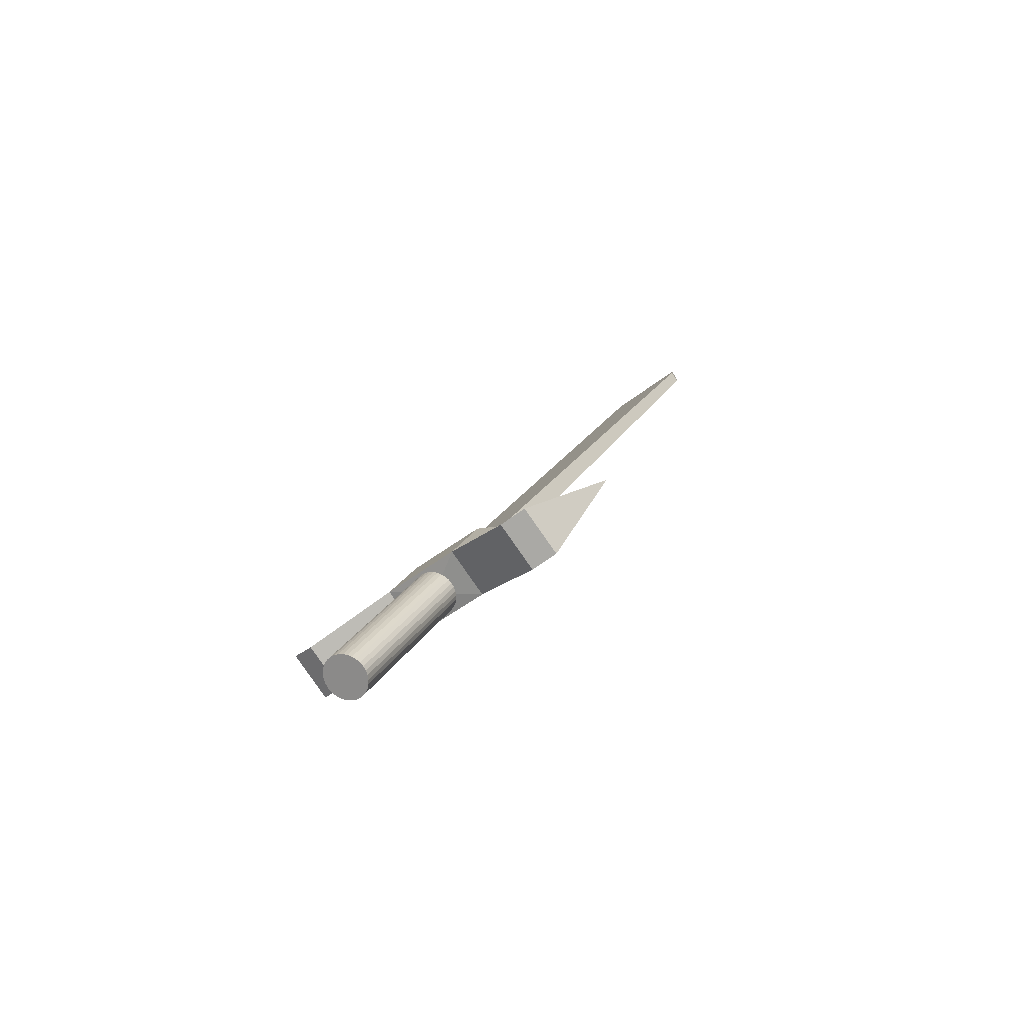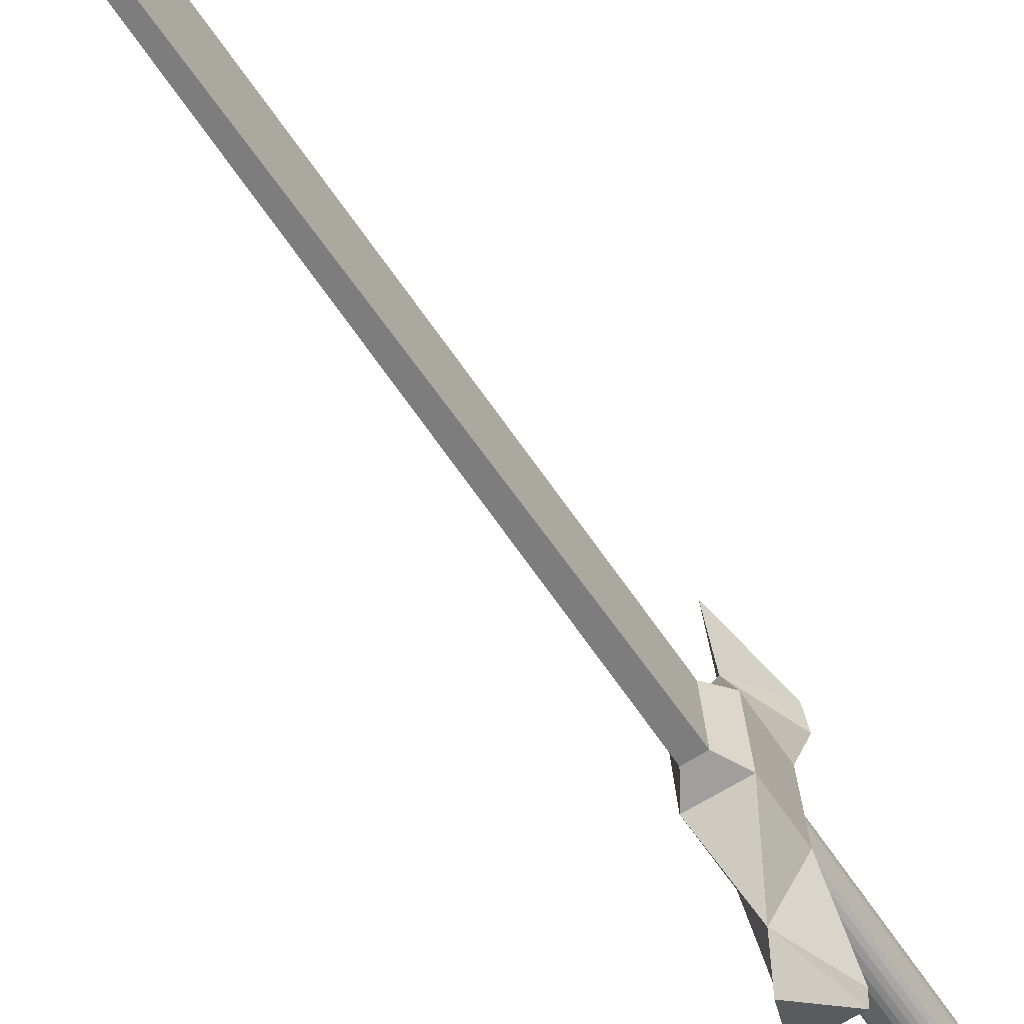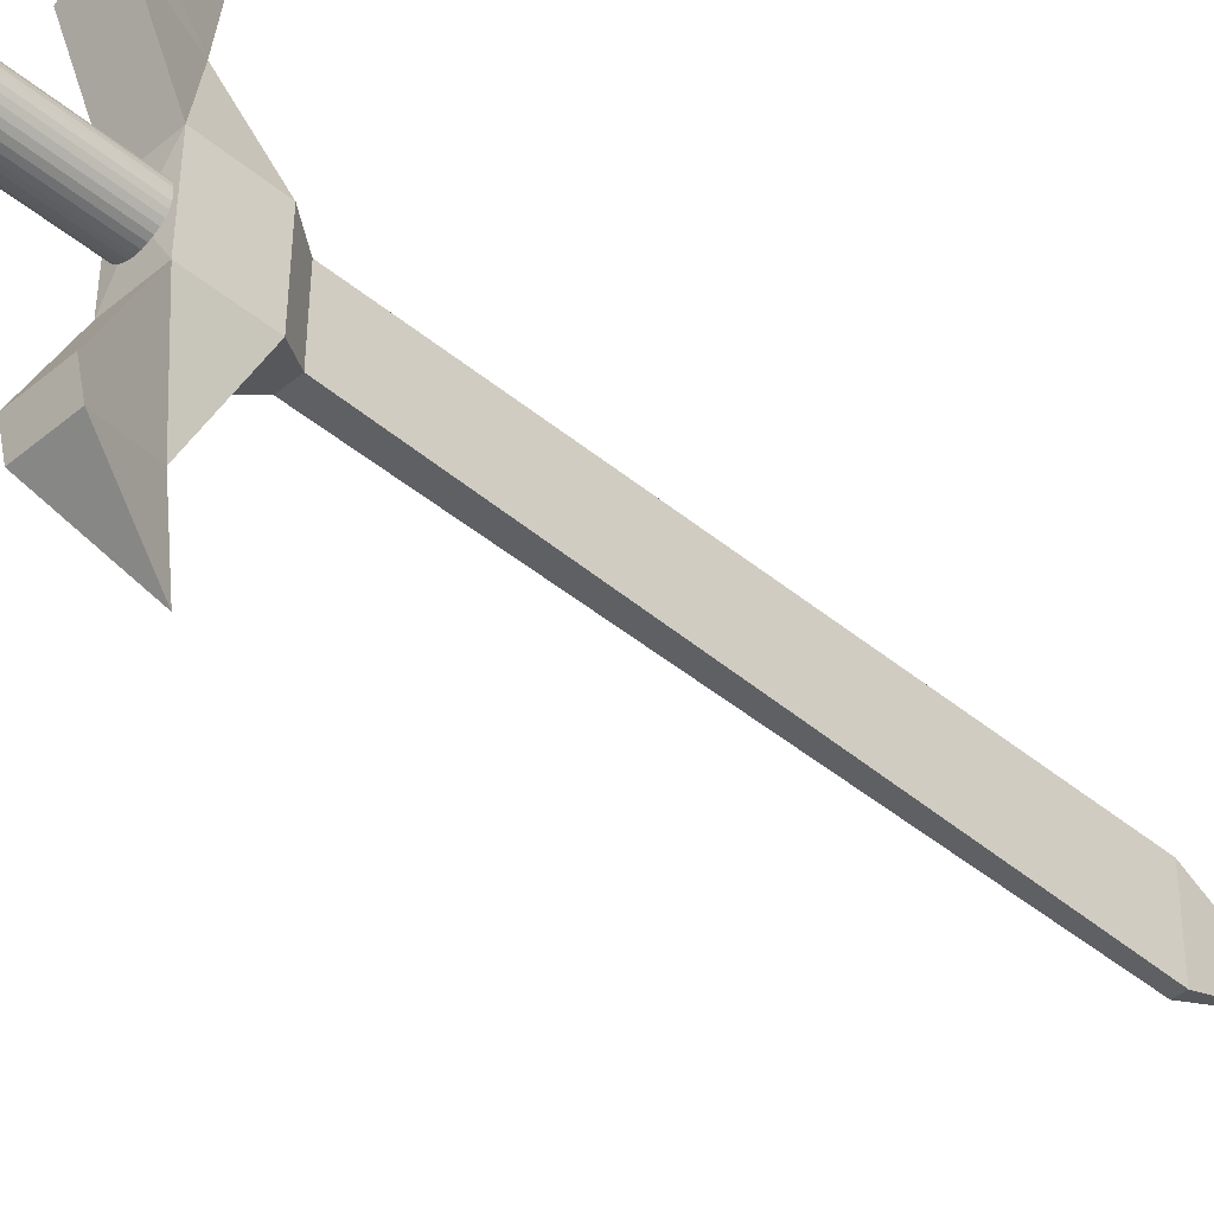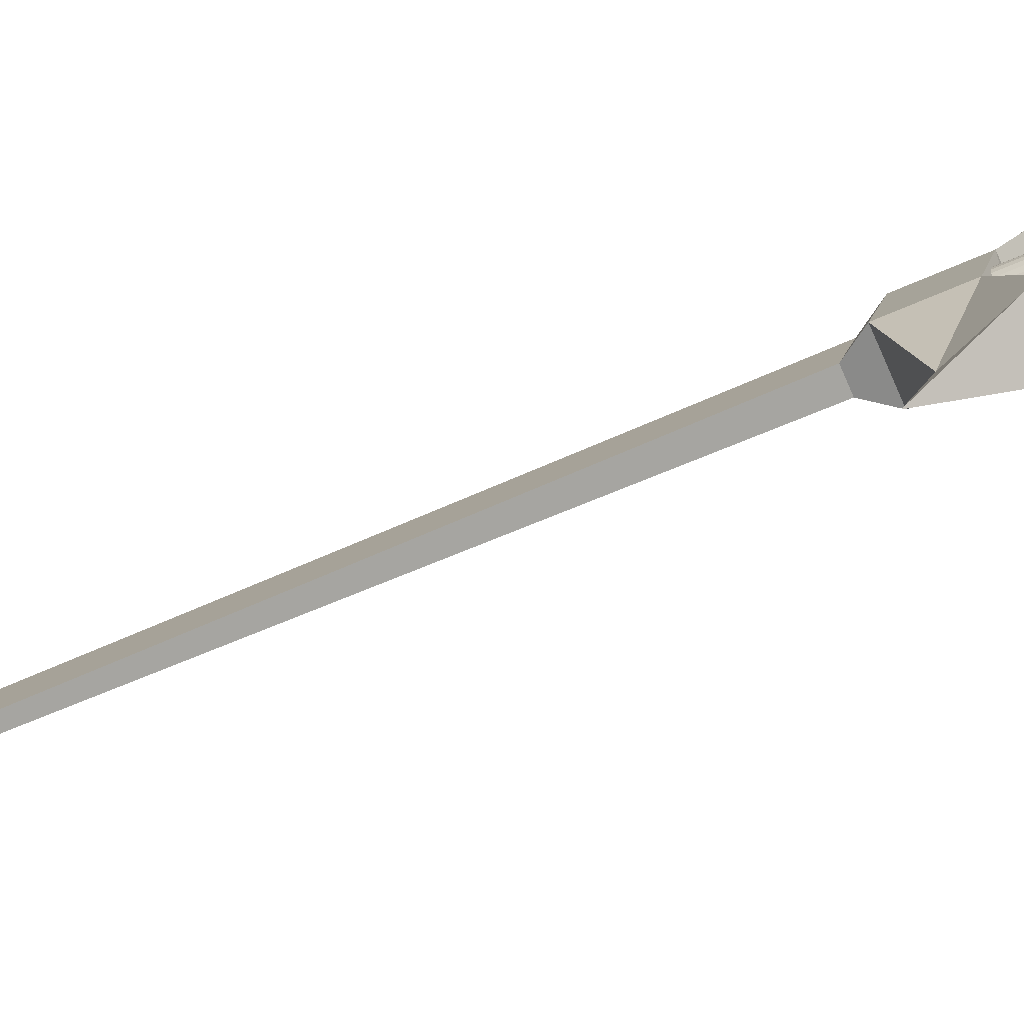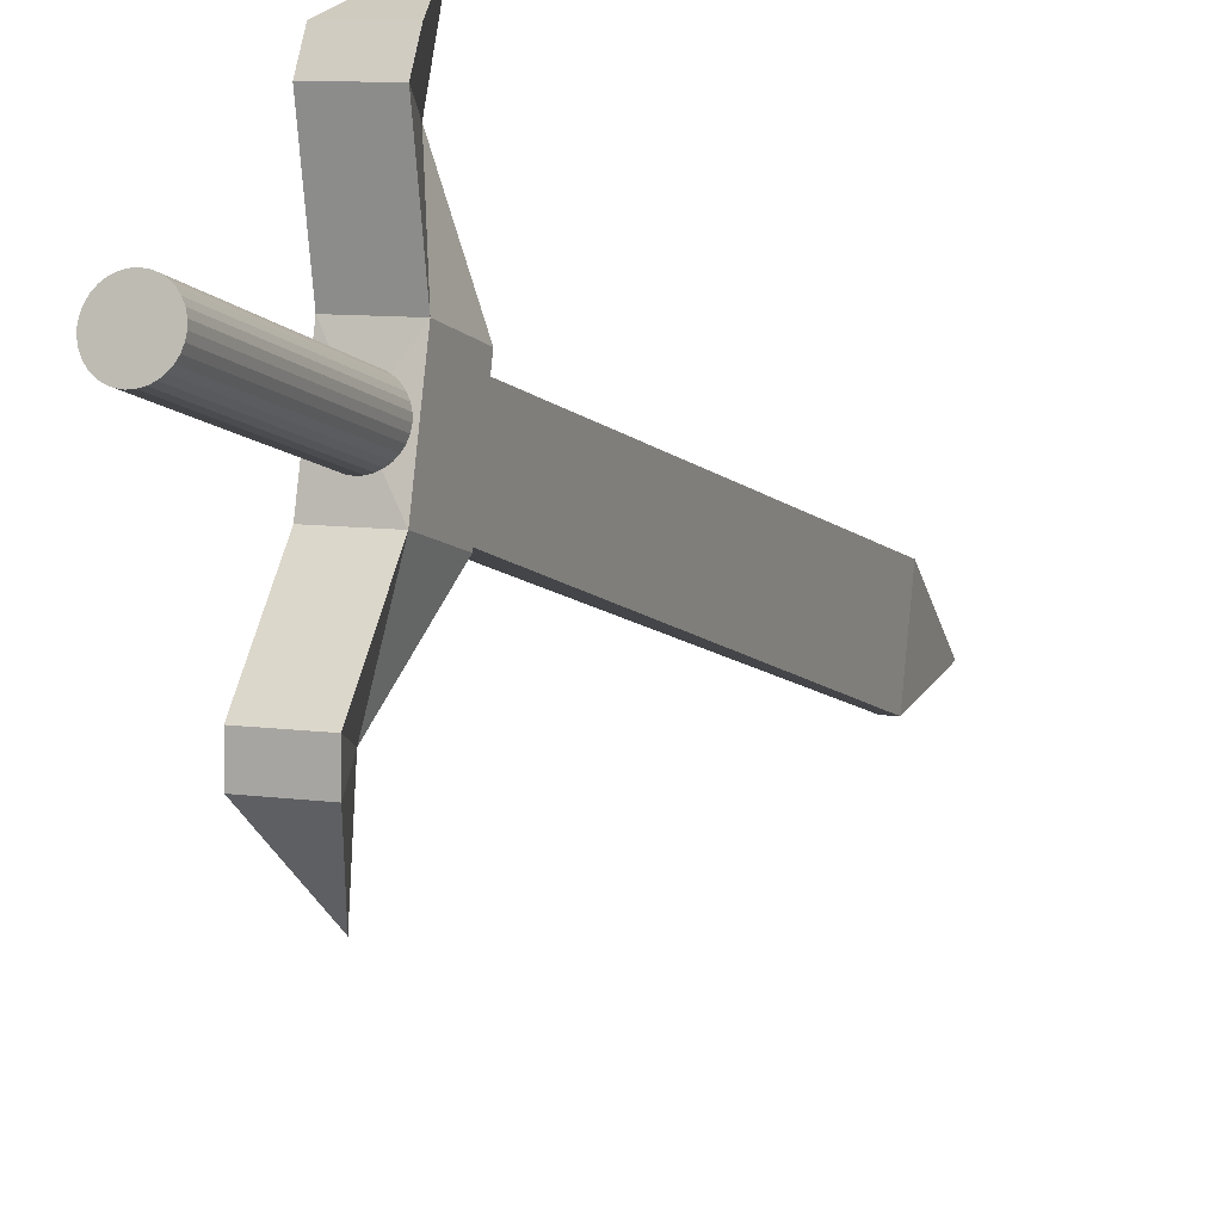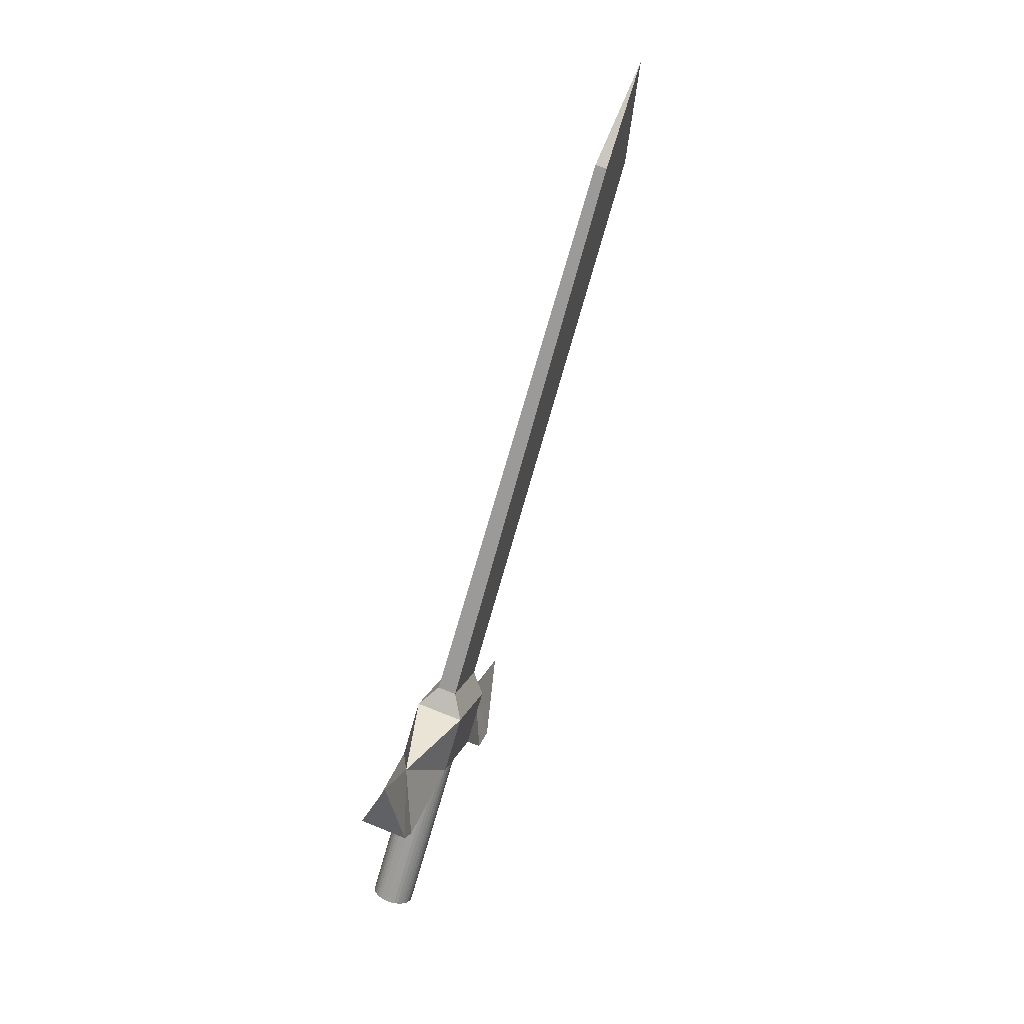
<metadata>
{"format":"obj","ext":"obj","renderer":"f3d","projection":"perspective","resolution":1024,"background":"white","views":[{"elev":-61.1,"azim":-42.5,"up":"+Y"},{"elev":-46.9,"azim":-168.3,"up":"+Z"},{"elev":-55.1,"azim":24.9,"up":"+Z"},{"elev":-71.5,"azim":-85.3,"up":"+Z"},{"elev":-17.4,"azim":0.8,"up":"+Z"},{"elev":3.4,"azim":22.0,"up":"+Y"}]}
</metadata>
<code>
o Cube
v 0.4223 -0.3722 -1.011
v 0.4374 -0.402 -0.8645
v 0.3397 -0.3429 -0.9962
v 0.3548 -0.3728 -0.85
v 0.4622 -0.268 -0.9936
v 0.4772 -0.2979 -0.8473
v 0.3796 -0.2388 -0.9791
v 0.3946 -0.2686 -0.8329
v 0.4263 -0.5002 -0.7295
v 0.3437 -0.471 -0.715
v 0.4281 -0.373 -0.7037
v 0.381 -0.4107 -1.168
v 0.2984 -0.3815 -1.154
v 0.3828 -0.2835 -1.142
v 0.8202 0.7603 -0.8207
v 0.8353 0.7305 -0.6745
v 0.8005 0.7673 -0.8172
v 0.8156 0.7374 -0.671
v 0.4622 -0.268 -0.9936
v 0.4263 -0.5002 -0.7295
v 0.3437 -0.471 -0.715
v 0.4281 -0.373 -0.7037
v 0.4351 -0.4984 -0.6826
v 0.3525 -0.4692 -0.6681
v 0.4475 -0.3834 -0.5719
v 0.3806 -0.3905 -1.211
v 0.298 -0.3613 -1.197
v 0.3756 -0.2412 -1.269
v 0.8202 0.7603 -0.8207
v 0.8353 0.7305 -0.6745
v 0.8005 0.7673 -0.8172
v 0.8156 0.7374 -0.671
v 0.8202 0.7603 -0.8207
v 0.8353 0.7305 -0.6745
v 0.8005 0.7673 -0.8172
v 0.8156 0.7374 -0.671
v 0.8837 0.9207 -0.7176
v 0.8202 0.7603 -0.8207
v 0.8353 0.7305 -0.6745
v 0.8005 0.7673 -0.8172
v 0.8156 0.7374 -0.671
v 0.4772 -0.2979 -0.8473
v 0.3796 -0.2388 -0.9791
v 0.3946 -0.2686 -0.8329
v 0.4208 -0.2105 -0.9656
v 0.4535 -0.222 -0.9713
v 0.4662 -0.2472 -0.8479
v 0.4336 -0.2357 -0.8421
v 0.3874 -0.3754 -0.9308
v 0.2657 -0.6934 -0.9832
v 0.3884 -0.373 -0.9304
v 0.2618 -0.6856 -1.021
v 0.269 -0.6883 -1.022
v 0.276 -0.6911 -1.021
v 0.2827 -0.6941 -1.018
v 0.2887 -0.697 -1.015
v 0.2938 -0.6998 -1.01
v 0.2979 -0.7023 -1.004
v 0.3007 -0.7045 -0.9969
v 0.3022 -0.7063 -0.9896
v 0.3023 -0.7076 -0.982
v 0.3009 -0.7083 -0.9744
v 0.2982 -0.7085 -0.9672
v 0.2943 -0.708 -0.9607
v 0.2893 -0.7071 -0.9549
v 0.2833 -0.7055 -0.9503
v 0.2767 -0.7036 -0.9469
v 0.2697 -0.7012 -0.9449
v 0.2625 -0.6985 -0.9444
v 0.2554 -0.6957 -0.9454
v 0.2487 -0.6927 -0.9478
v 0.2427 -0.6898 -0.9516
v 0.2376 -0.687 -0.9566
v 0.2335 -0.6845 -0.9626
v 0.2307 -0.6823 -0.9694
v 0.2292 -0.6805 -0.9768
v 0.2292 -0.6792 -0.9843
v 0.2305 -0.6785 -0.9919
v 0.2332 -0.6783 -0.9991
v 0.2371 -0.6788 -1.006
v 0.2422 -0.6797 -1.011
v 0.2481 -0.6813 -1.016
v 0.2547 -0.6832 -1.019
v 0.3916 -0.3679 -0.9692
v 0.3844 -0.3652 -0.9687
v 0.3987 -0.3708 -0.9682
v 0.4054 -0.3737 -0.9658
v 0.4114 -0.3767 -0.962
v 0.4165 -0.3794 -0.957
v 0.4206 -0.382 -0.951
v 0.4234 -0.3842 -0.9442
v 0.4248 -0.386 -0.9368
v 0.4249 -0.3872 -0.9293
v 0.4236 -0.388 -0.9217
v 0.4209 -0.3881 -0.9145
v 0.4169 -0.3877 -0.9079
v 0.4119 -0.3867 -0.9022
v 0.406 -0.3852 -0.8976
v 0.3994 -0.3832 -0.8942
v 0.3923 -0.3808 -0.8922
v 0.3851 -0.3782 -0.8917
v 0.3781 -0.3753 -0.8927
v 0.3714 -0.3724 -0.8951
v 0.3654 -0.3694 -0.8989
v 0.3602 -0.3666 -0.9039
v 0.3562 -0.3641 -0.9099
v 0.3534 -0.3619 -0.9167
v 0.3519 -0.3601 -0.9241
v 0.3518 -0.3589 -0.9316
v 0.3532 -0.3581 -0.9392
v 0.3559 -0.358 -0.9464
v 0.3598 -0.3584 -0.953
v 0.3648 -0.3594 -0.9587
v 0.3708 -0.3609 -0.9633
v 0.3774 -0.3629 -0.9667
f 3 14 13
f 49 2 4
f 49 4 3
f 49 1 2
f 49 3 1
f 45 15 46
f 2 11 9
f 4 7 3
f 1 6 2
f 11 21 22
f 6 8 11
f 4 11 8
f 2 10 4
f 14 26 28
f 3 12 1
f 1 14 5
f 7 5 14
f 6 44 42
f 46 16 47
f 48 17 45
f 48 16 18
f 8 43 44
f 5 42 19
f 5 43 19
f 22 24 25
f 9 22 20
f 10 20 21
f 24 23 25
f 22 23 20
f 20 24 21
f 26 27 28
f 13 26 12
f 14 27 13
f 29 39 38
f 29 40 38
f 32 39 41
f 31 41 40
f 34 33 37
f 35 36 37
f 36 34 37
f 33 35 37
f 35 38 40
f 34 38 39
f 36 40 41
f 34 41 39
f 6 48 8
f 8 45 7
f 5 47 6
f 7 46 5
f 85 53 52
f 84 54 53
f 86 55 54
f 87 56 55
f 88 57 56
f 89 58 57
f 90 59 58
f 91 60 59
f 92 61 60
f 93 62 61
f 94 63 62
f 95 64 63
f 96 65 64
f 97 66 65
f 98 67 66
f 99 68 67
f 100 69 68
f 101 70 69
f 102 71 70
f 103 72 71
f 104 73 72
f 105 74 73
f 106 75 74
f 107 76 75
f 108 77 76
f 109 78 77
f 110 79 78
f 111 80 79
f 112 81 80
f 113 82 81
f 114 83 82
f 115 52 83
f 50 52 53
f 50 53 54
f 50 54 55
f 50 55 56
f 50 56 57
f 50 57 58
f 50 58 59
f 50 59 60
f 50 60 61
f 50 61 62
f 50 62 63
f 50 63 64
f 50 64 65
f 50 65 66
f 50 66 67
f 50 67 68
f 50 68 69
f 50 69 70
f 50 70 71
f 50 71 72
f 50 72 73
f 50 73 74
f 50 74 75
f 50 75 76
f 50 76 77
f 50 77 78
f 50 78 79
f 50 79 80
f 50 80 81
f 50 81 82
f 50 82 83
f 50 83 52
f 51 84 85
f 51 86 84
f 51 87 86
f 51 88 87
f 51 89 88
f 51 90 89
f 51 91 90
f 51 92 91
f 51 93 92
f 51 94 93
f 51 95 94
f 51 96 95
f 51 97 96
f 51 98 97
f 51 99 98
f 51 100 99
f 51 101 100
f 51 102 101
f 51 103 102
f 51 104 103
f 51 105 104
f 51 106 105
f 51 107 106
f 51 108 107
f 51 109 108
f 51 110 109
f 51 111 110
f 51 112 111
f 51 113 112
f 51 114 113
f 51 115 114
f 51 85 115
f 3 7 14
f 45 17 15
f 2 6 11
f 4 8 7
f 1 5 6
f 11 10 21
f 4 10 11
f 2 9 10
f 14 12 26
f 3 13 12
f 1 12 14
f 6 8 44
f 46 15 16
f 48 18 17
f 48 47 16
f 8 7 43
f 5 6 42
f 5 7 43
f 22 21 24
f 9 11 22
f 10 9 20
f 22 25 23
f 20 23 24
f 13 27 26
f 14 28 27
f 29 30 39
f 29 31 40
f 32 30 39
f 31 32 41
f 35 33 38
f 34 33 38
f 36 35 40
f 34 36 41
f 6 47 48
f 8 48 45
f 5 46 47
f 7 45 46
f 85 84 53
f 84 86 54
f 86 87 55
f 87 88 56
f 88 89 57
f 89 90 58
f 90 91 59
f 91 92 60
f 92 93 61
f 93 94 62
f 94 95 63
f 95 96 64
f 96 97 65
f 97 98 66
f 98 99 67
f 99 100 68
f 100 101 69
f 101 102 70
f 102 103 71
f 103 104 72
f 104 105 73
f 105 106 74
f 106 107 75
f 107 108 76
f 108 109 77
f 109 110 78
f 110 111 79
f 111 112 80
f 112 113 81
f 113 114 82
f 114 115 83
f 115 85 52

</code>
